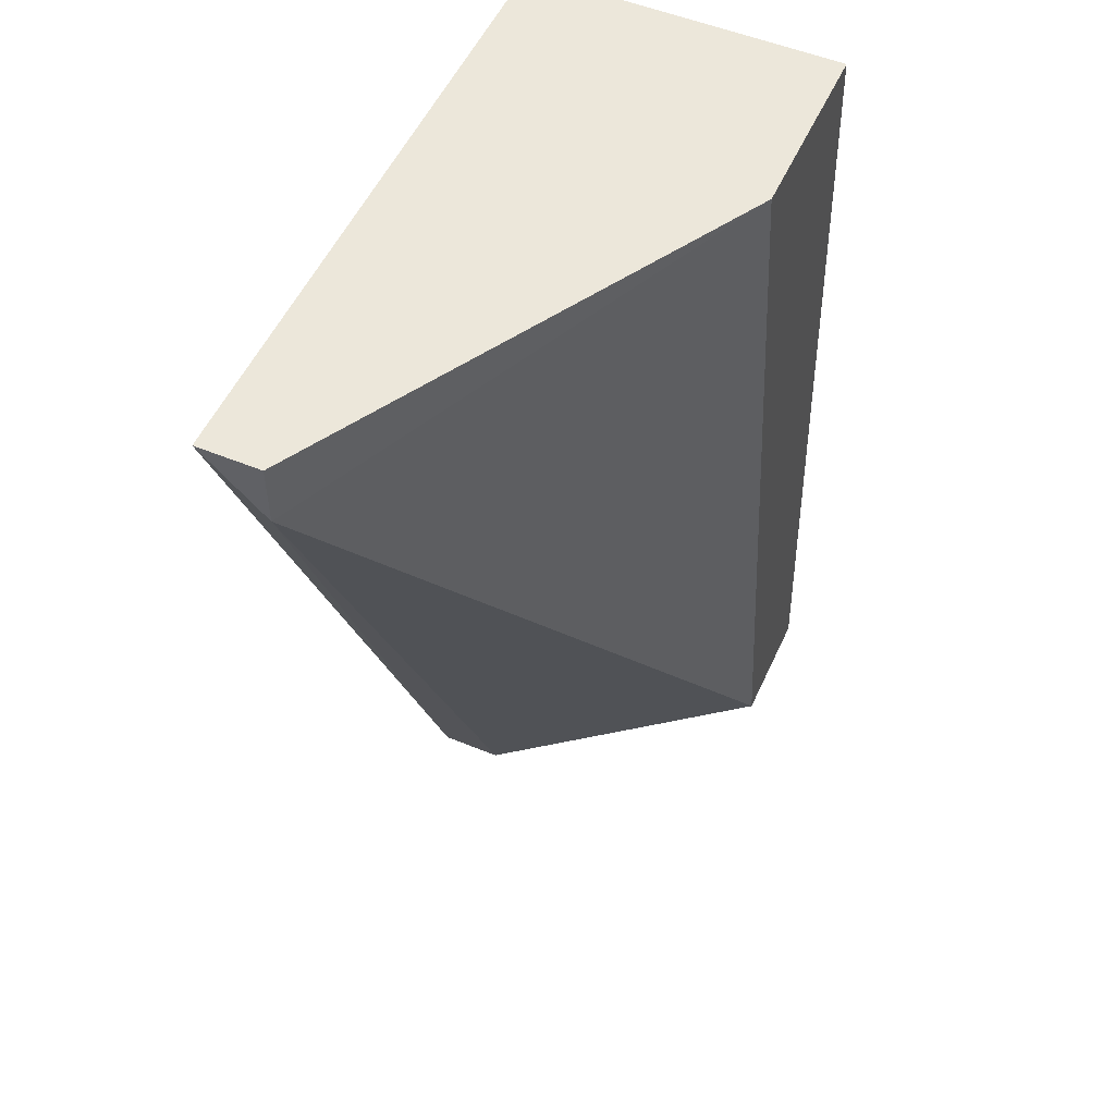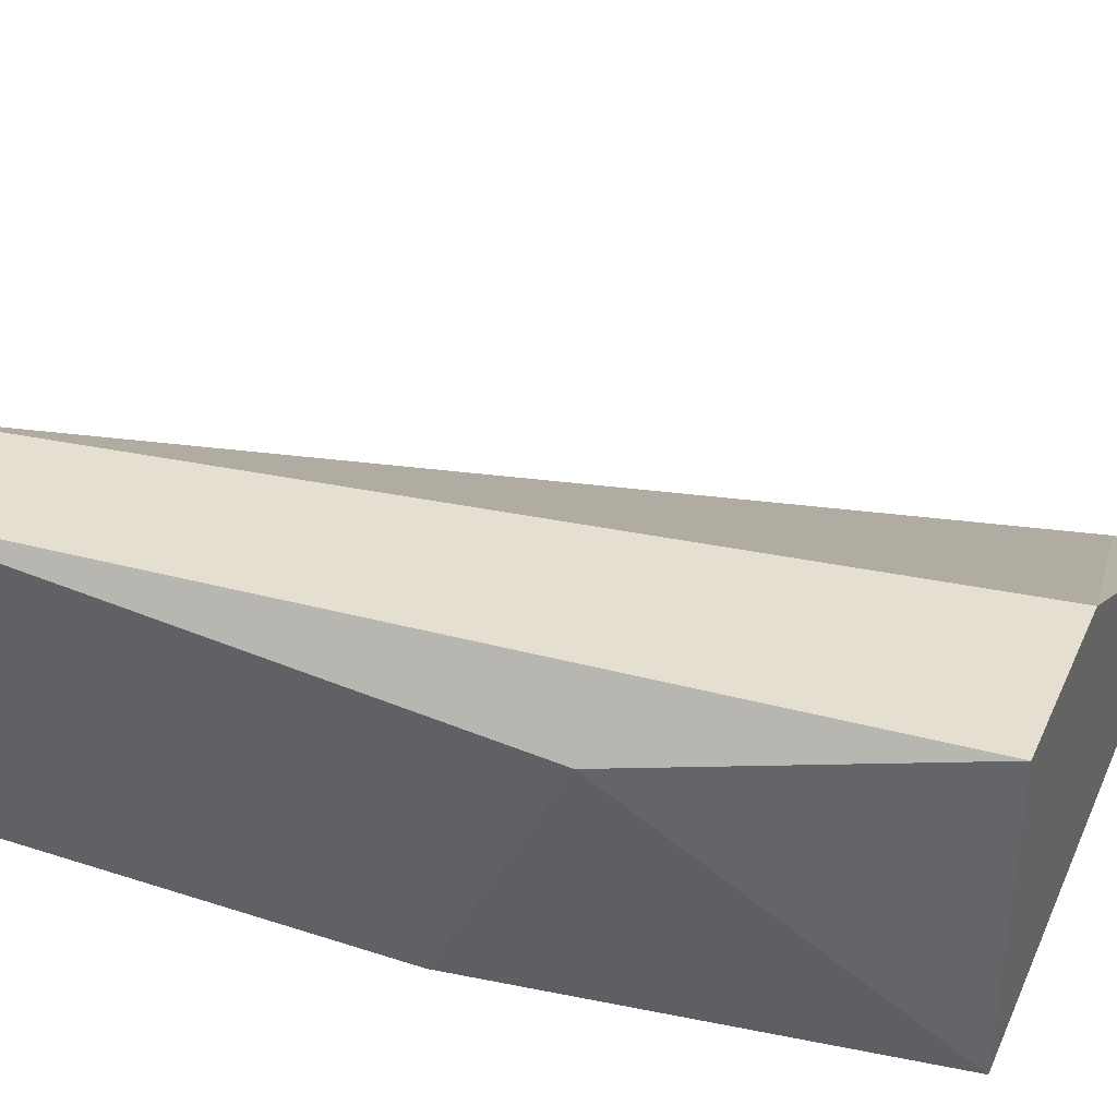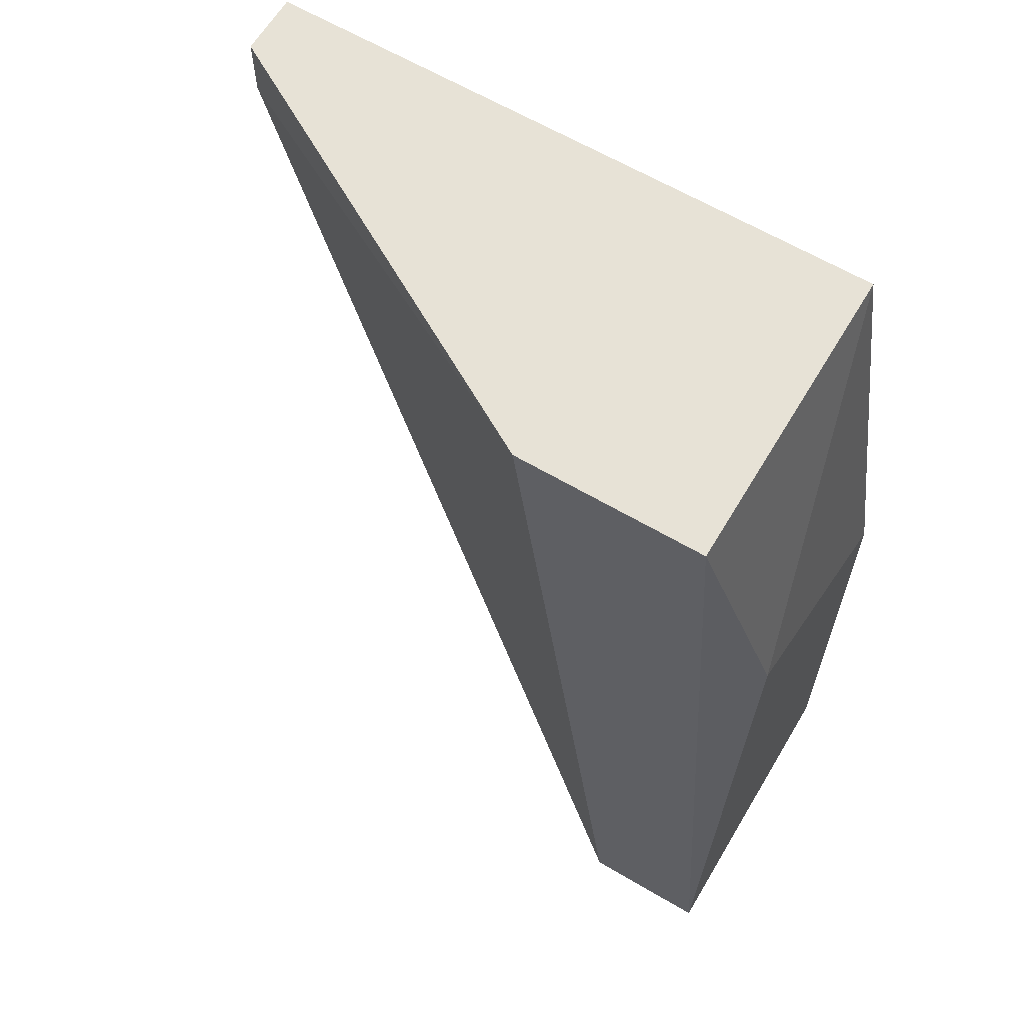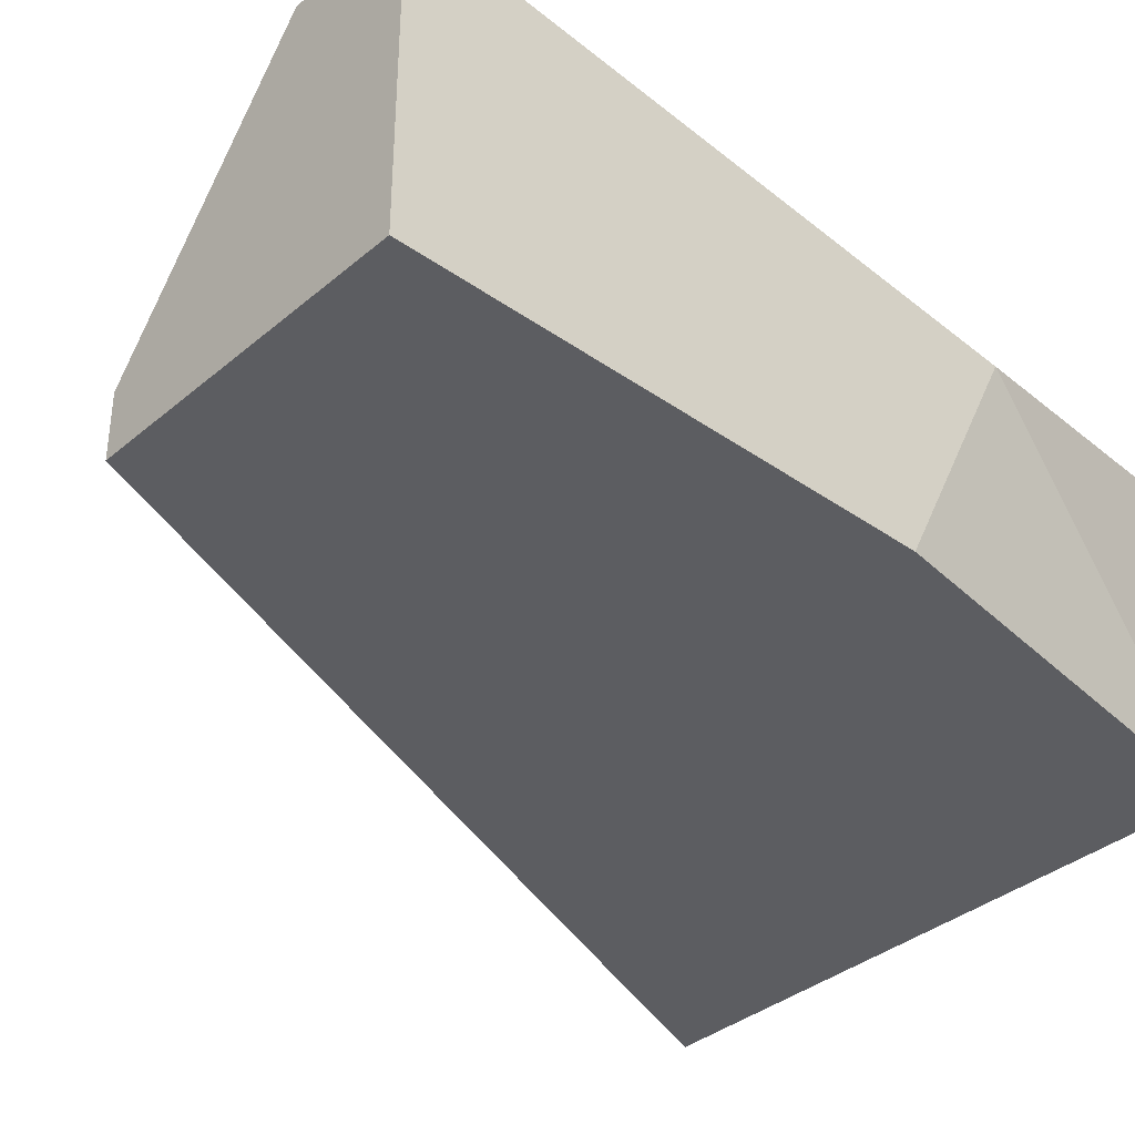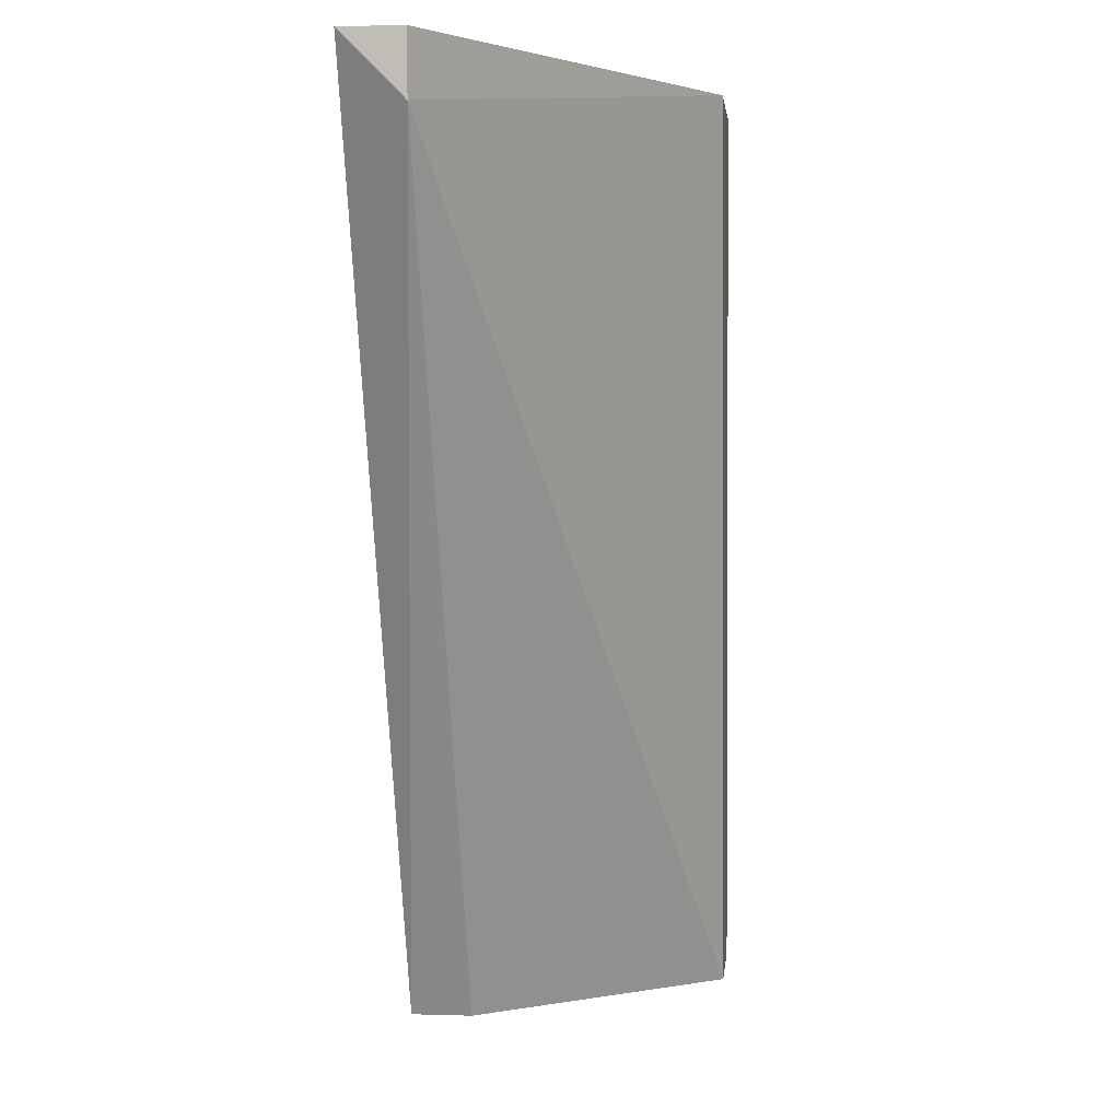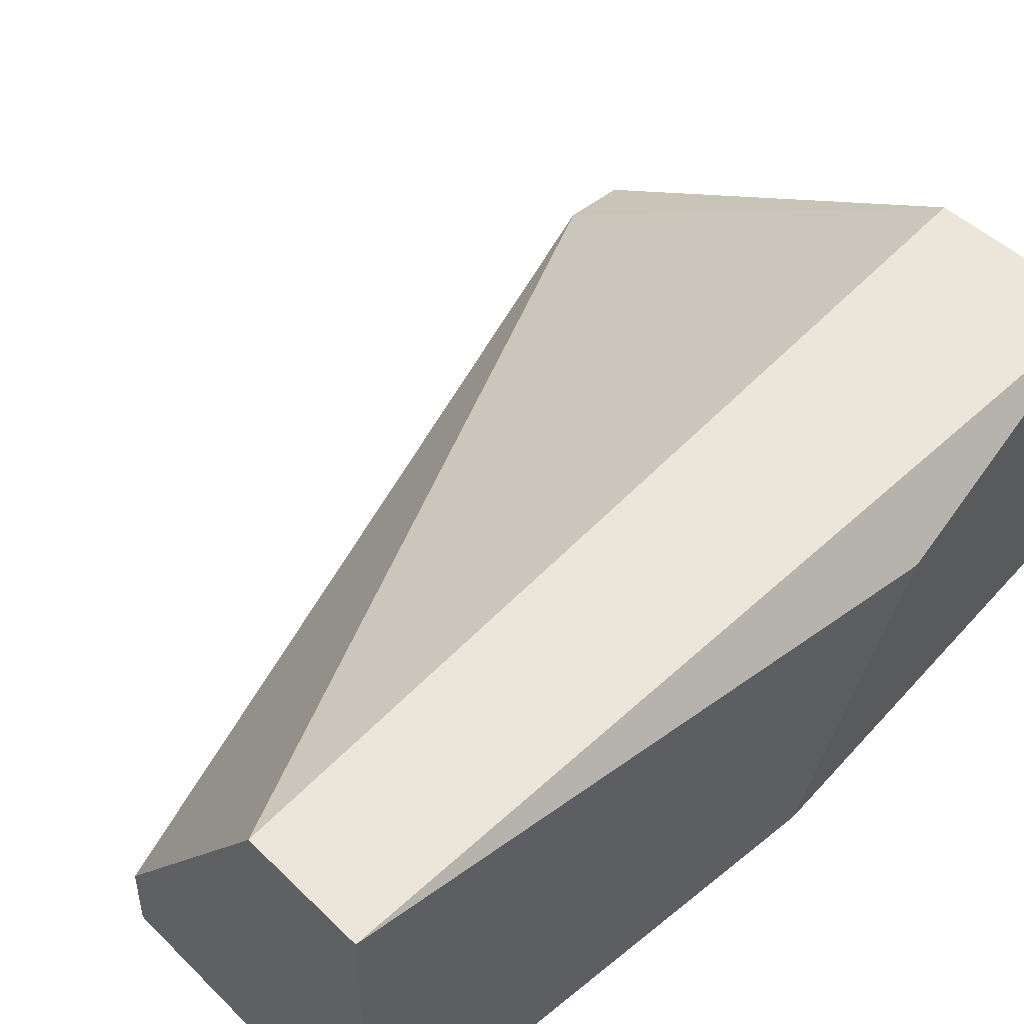
<metadata>
{"format":"obj","ext":"obj","renderer":"f3d","projection":"perspective","resolution":1024,"background":"white","views":[{"elev":52.5,"azim":114.0,"up":"+Z"},{"elev":36.8,"azim":-67.3,"up":"+Y"},{"elev":63.2,"azim":-149.2,"up":"+Z"},{"elev":-36.3,"azim":-132.5,"up":"+Y"},{"elev":3.1,"azim":95.9,"up":"+Z"},{"elev":47.4,"azim":-132.5,"up":"+Y"}]}
</metadata>
<code>
v -0.07088 -0.000925 0.001365
v -0.07088 -0.000925 0.003005
v -0.07088 -0.002563 0.003005
v -0.08561 0.005624 -0.02156
v -0.0807 -0.000925 -0.02156
v -0.0807 -0.002563 -0.02156
v -0.08725 -0.002563 0.003005
v -0.08725 0.005624 0.003005
v -0.08234 0.005624 0.003005
v -0.08889 0.003985 -0.005184
v -0.08889 -0.002563 -0.02156
v -0.08889 -0.002563 -0.008458
v -0.08889 0.005624 -0.02156
f 7 10 12
f 3 2 8
f 11 3 7
f 3 8 7
f 3 11 6
f 11 4 6
f 8 2 9
f 4 8 9
f 4 11 13
f 8 4 13
f 7 8 10
f 13 11 10
f 8 13 10
f 2 3 1
f 3 6 1
f 9 2 1
f 4 9 1
f 6 4 5
f 1 6 5
f 4 1 5
f 11 7 12
f 10 11 12

</code>
